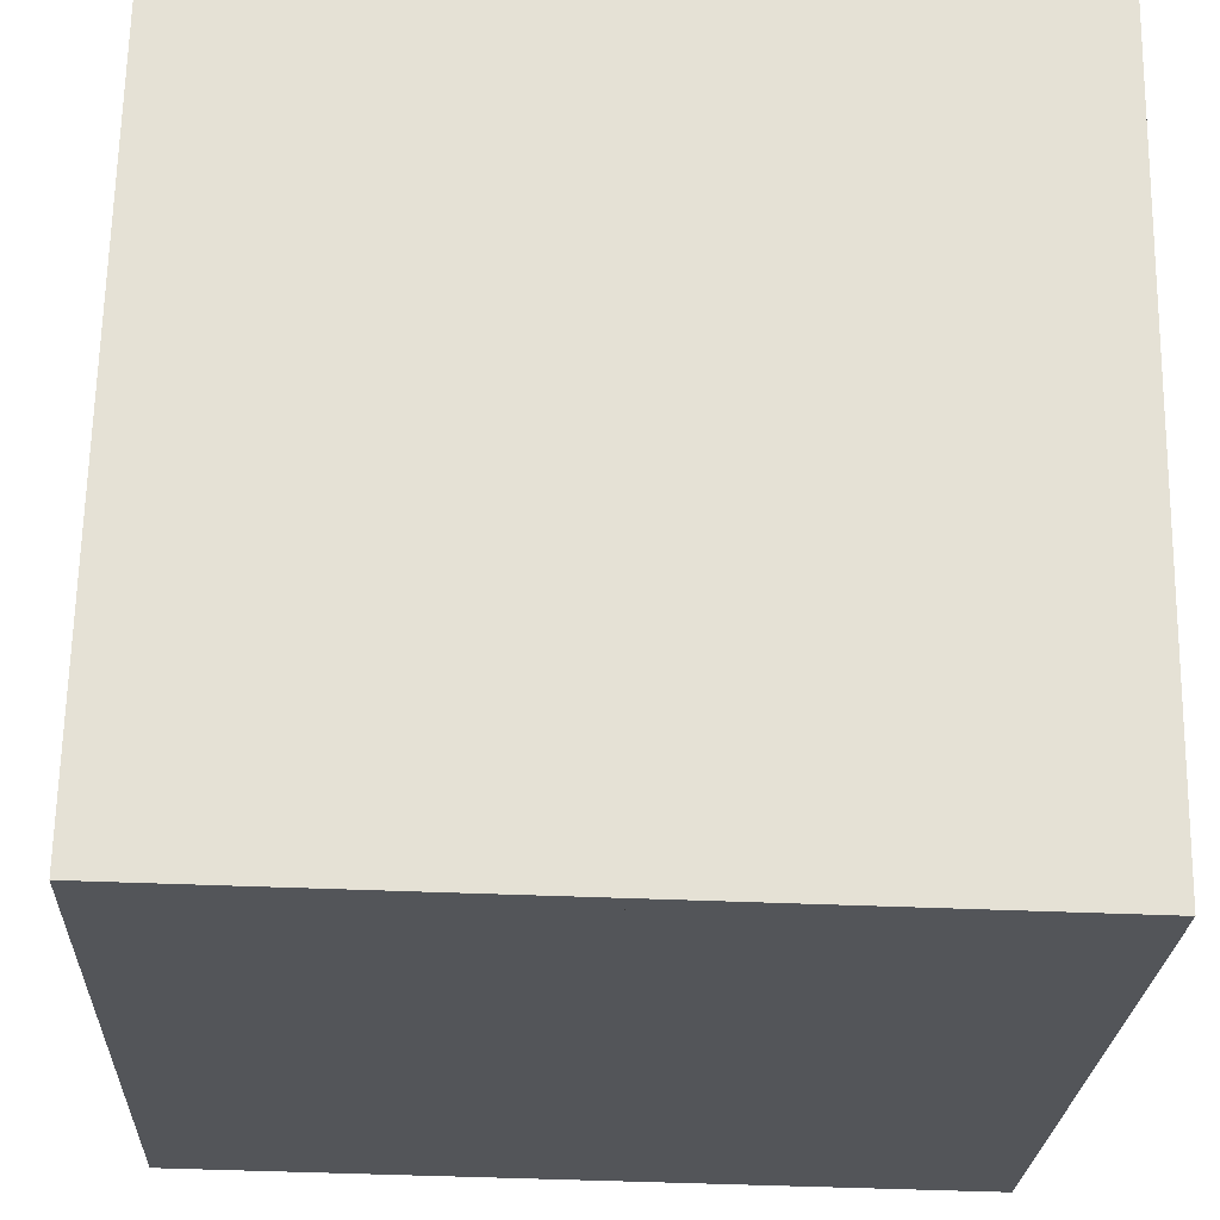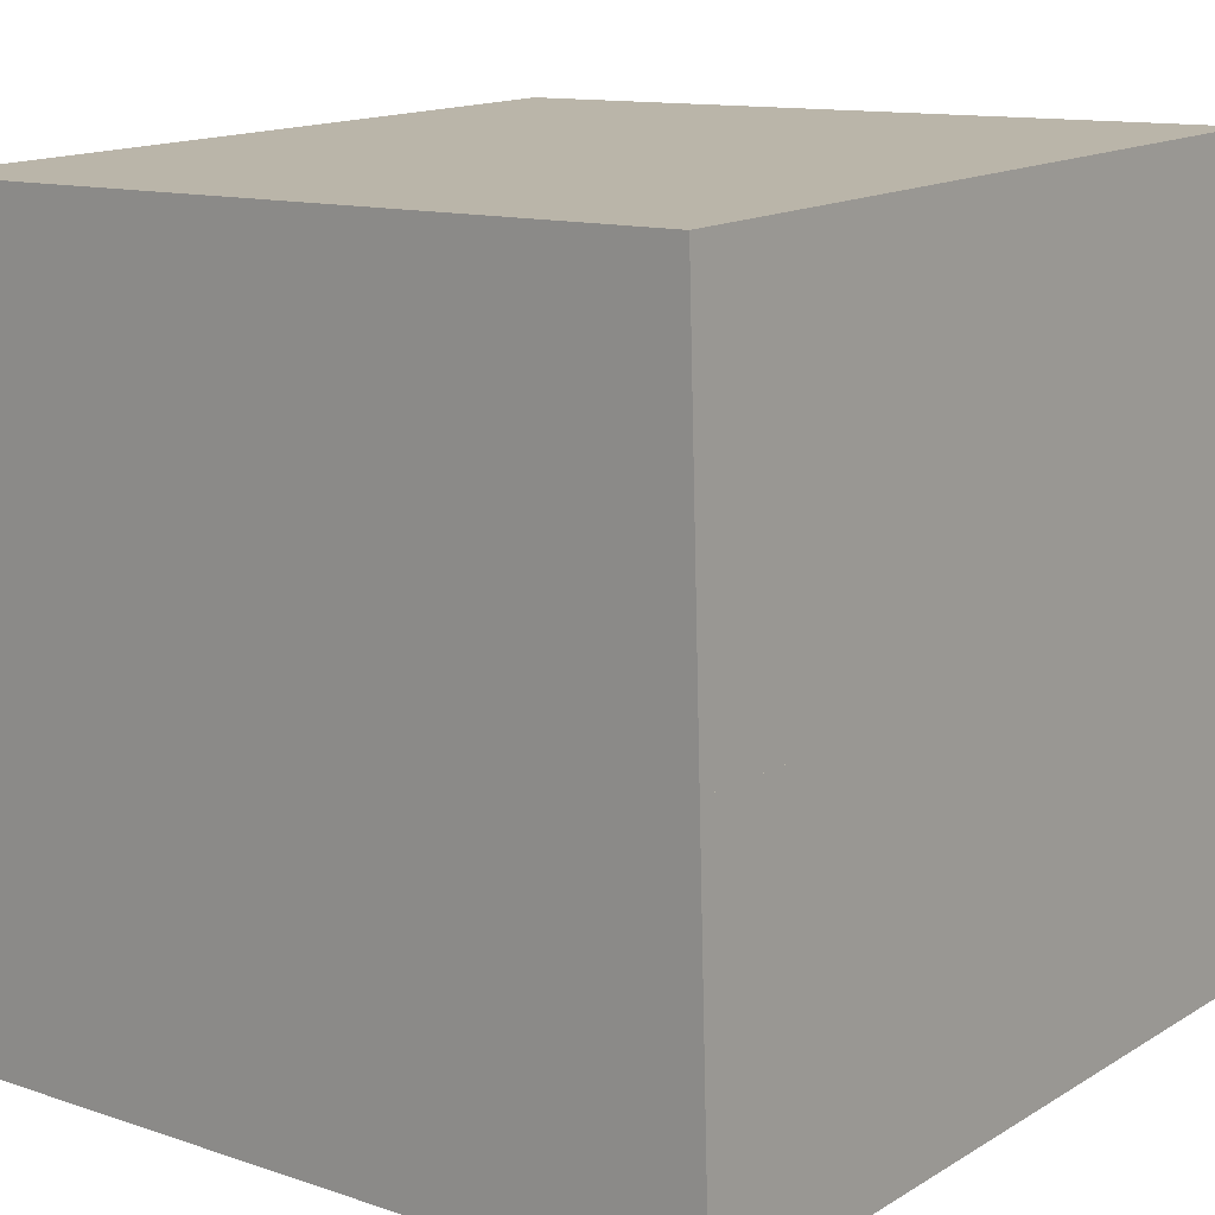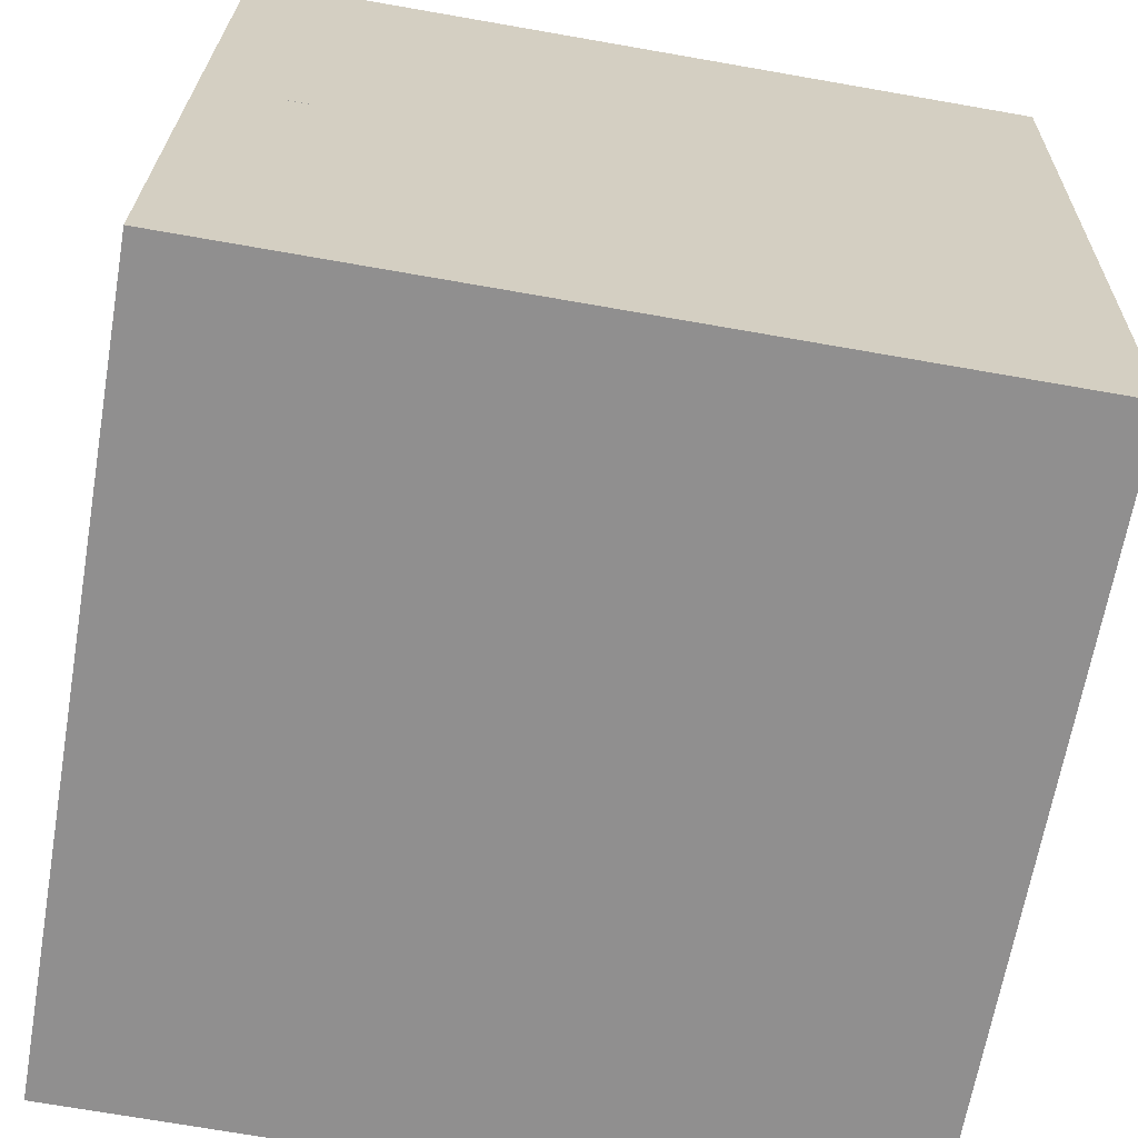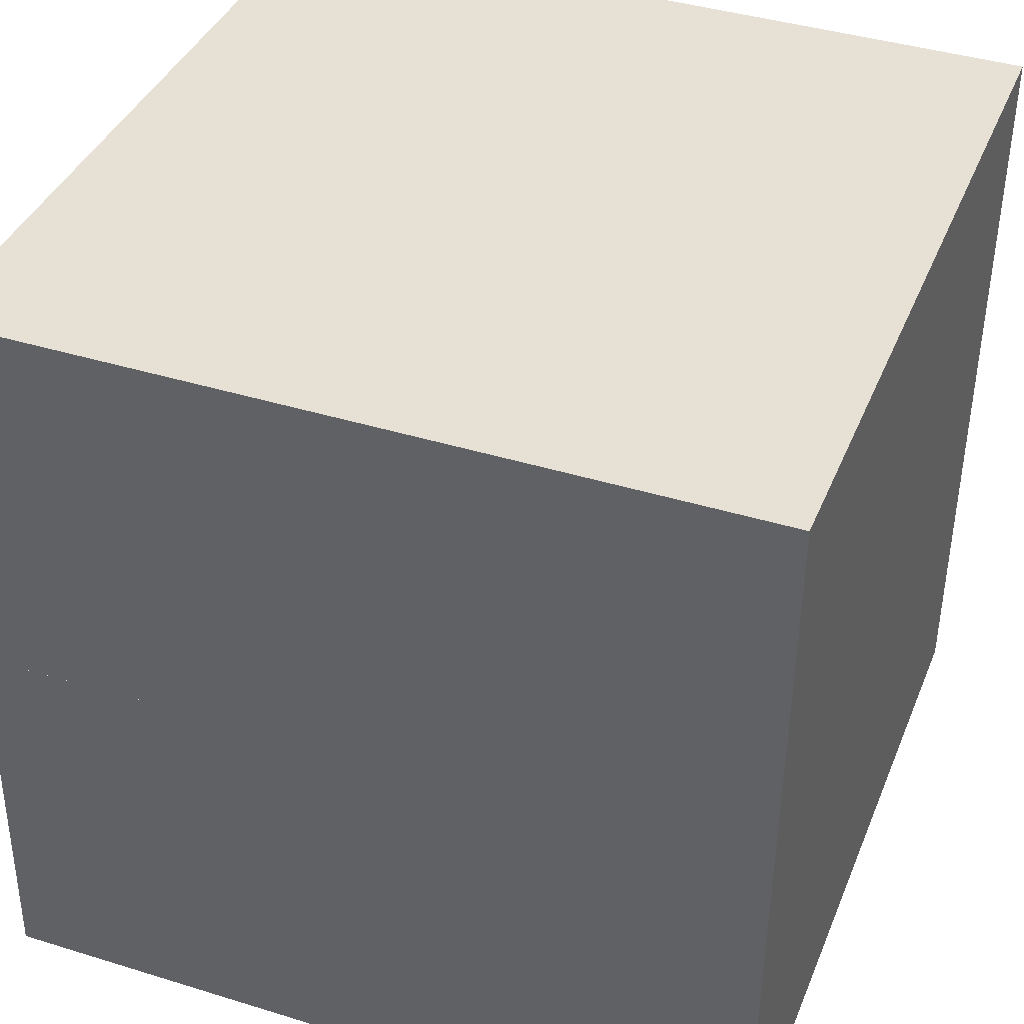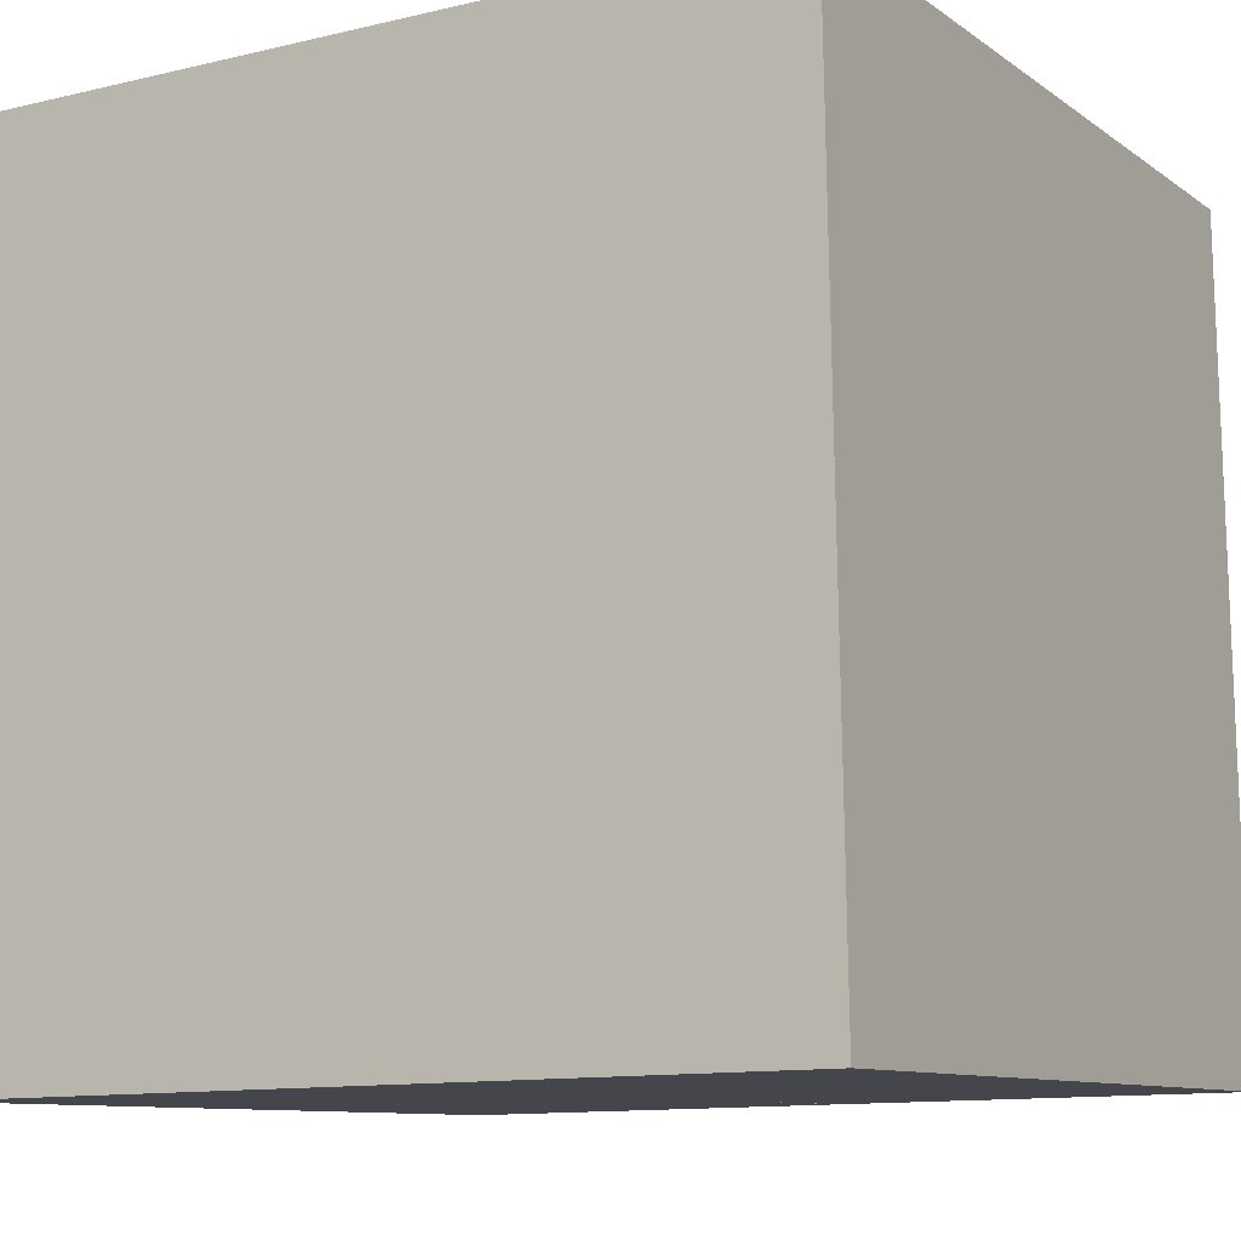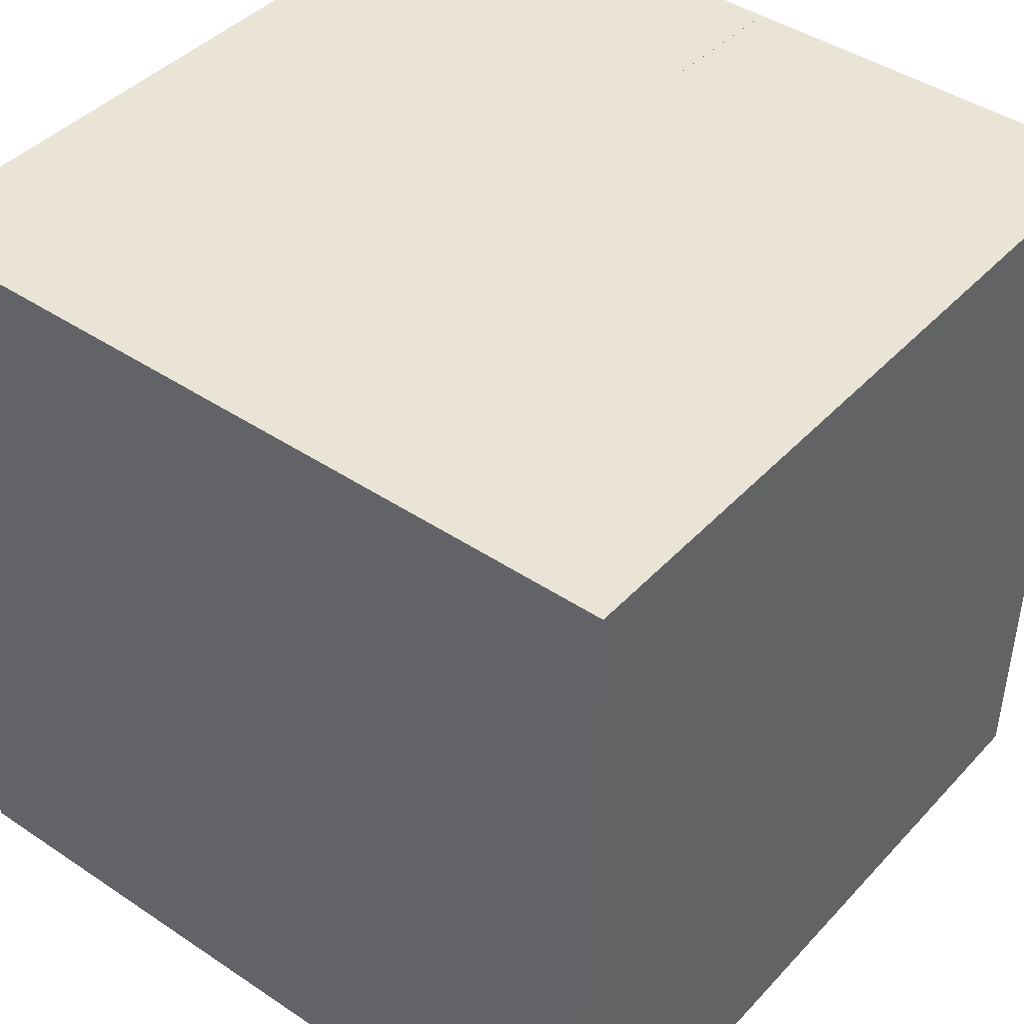
<metadata>
{"format":"obj","ext":"obj","renderer":"f3d","projection":"perspective","resolution":1024,"background":"white","views":[{"elev":-24.2,"azim":88.4,"up":"+Z"},{"elev":13.8,"azim":-51.6,"up":"+Y"},{"elev":-66.4,"azim":170.2,"up":"+Y"},{"elev":37.7,"azim":-159.3,"up":"+Y"},{"elev":-9.6,"azim":-59.0,"up":"+Z"},{"elev":41.7,"azim":129.4,"up":"+Z"}]}
</metadata>
<code>
o Cube
v 0.9827 0.9997 -1.017
v 1.018 -0.9997 -0.9824
v 0.9821 1.035 0.9824
v 1.017 -0.9648 1.017
v -1.017 0.9648 -1.017
v -0.9821 -1.035 -0.9824
v -1.018 0.9997 0.9824
v -0.9827 -0.9997 1.017
f 1 5 7 3
f 4 3 7 8
f 8 7 5 6
f 6 2 4 8
f 2 1 3 4
f 6 5 1 2
o Plane
v -1 0 1
v 1 0 1
v -1 0 -1
v 1 0 -1
f 9 10 12 11

</code>
